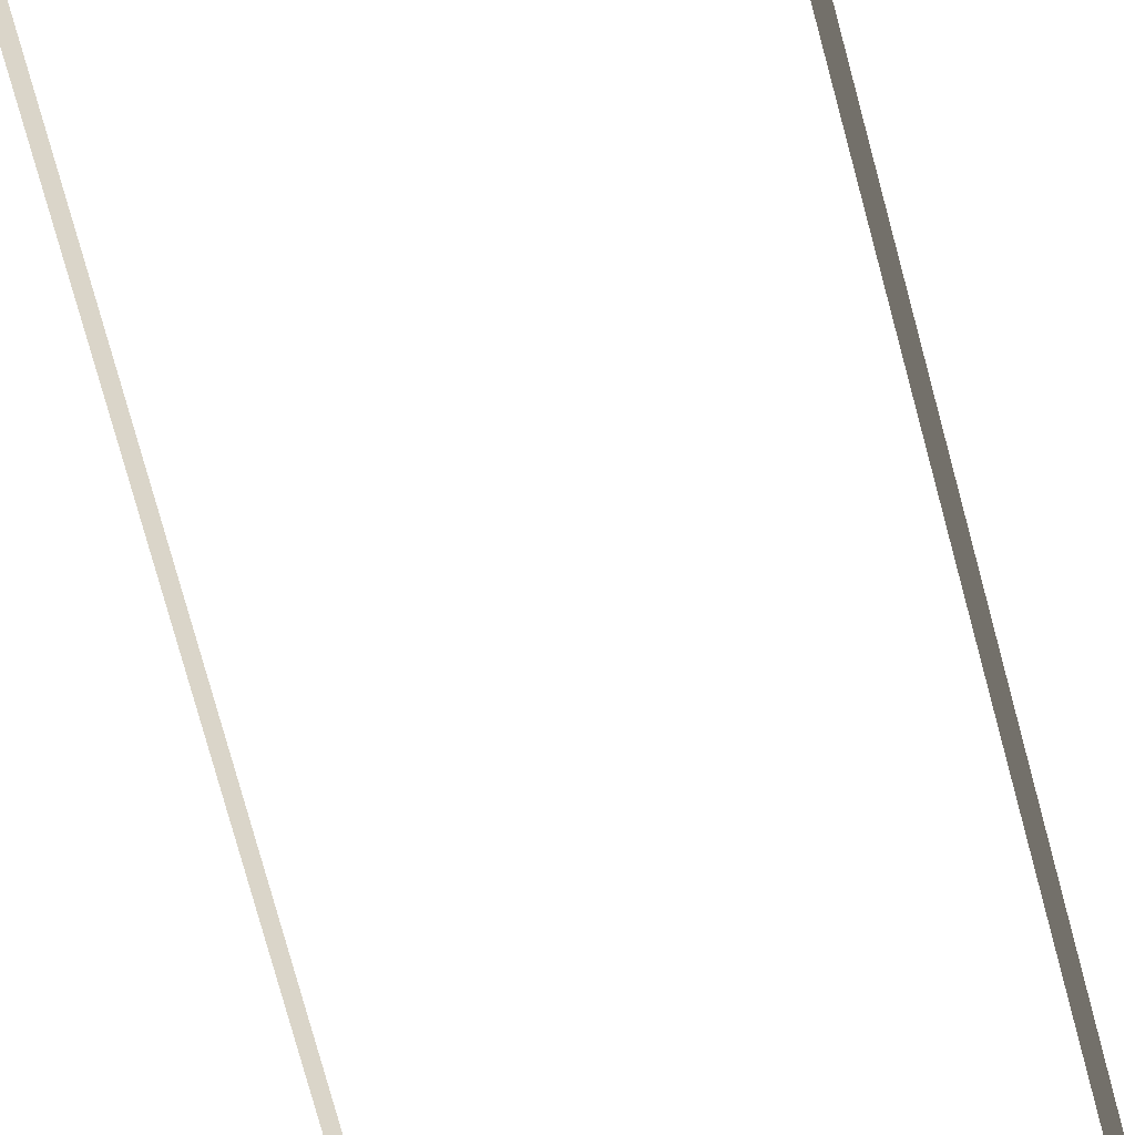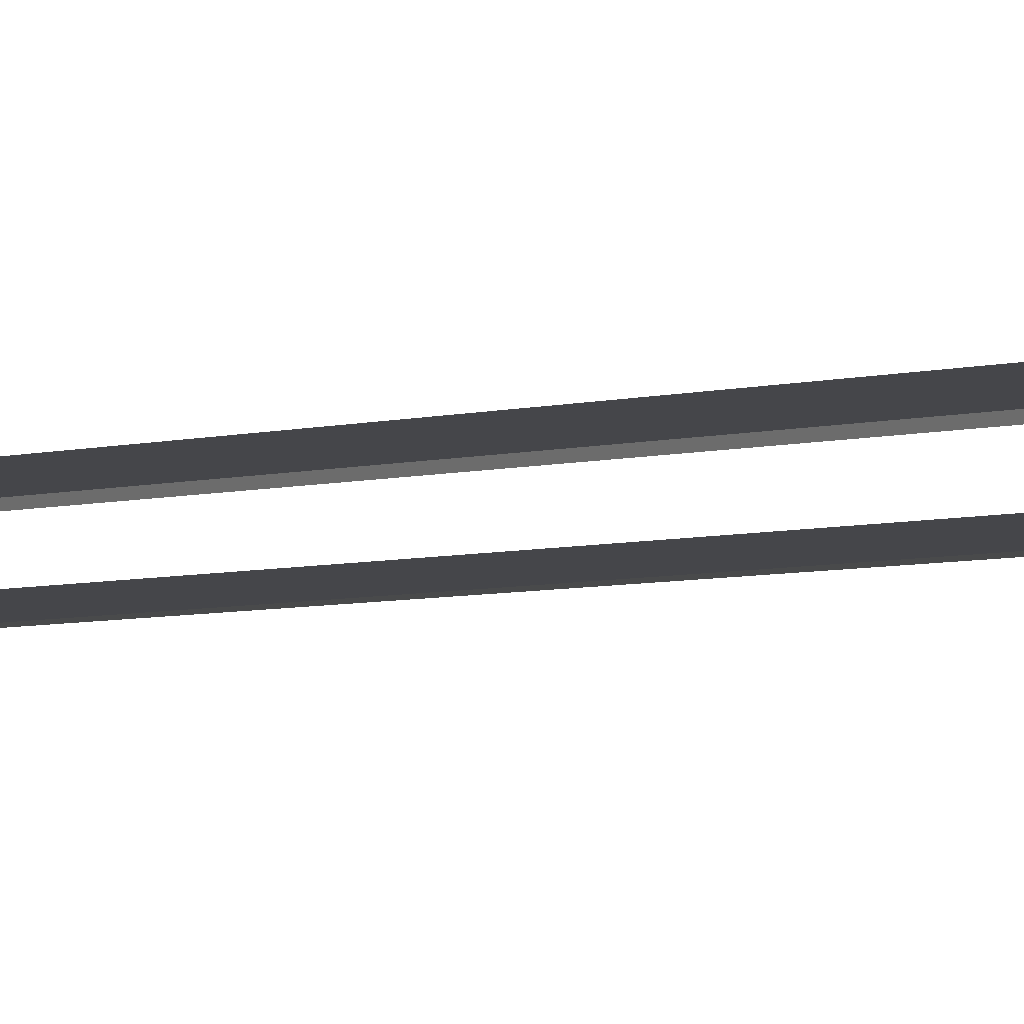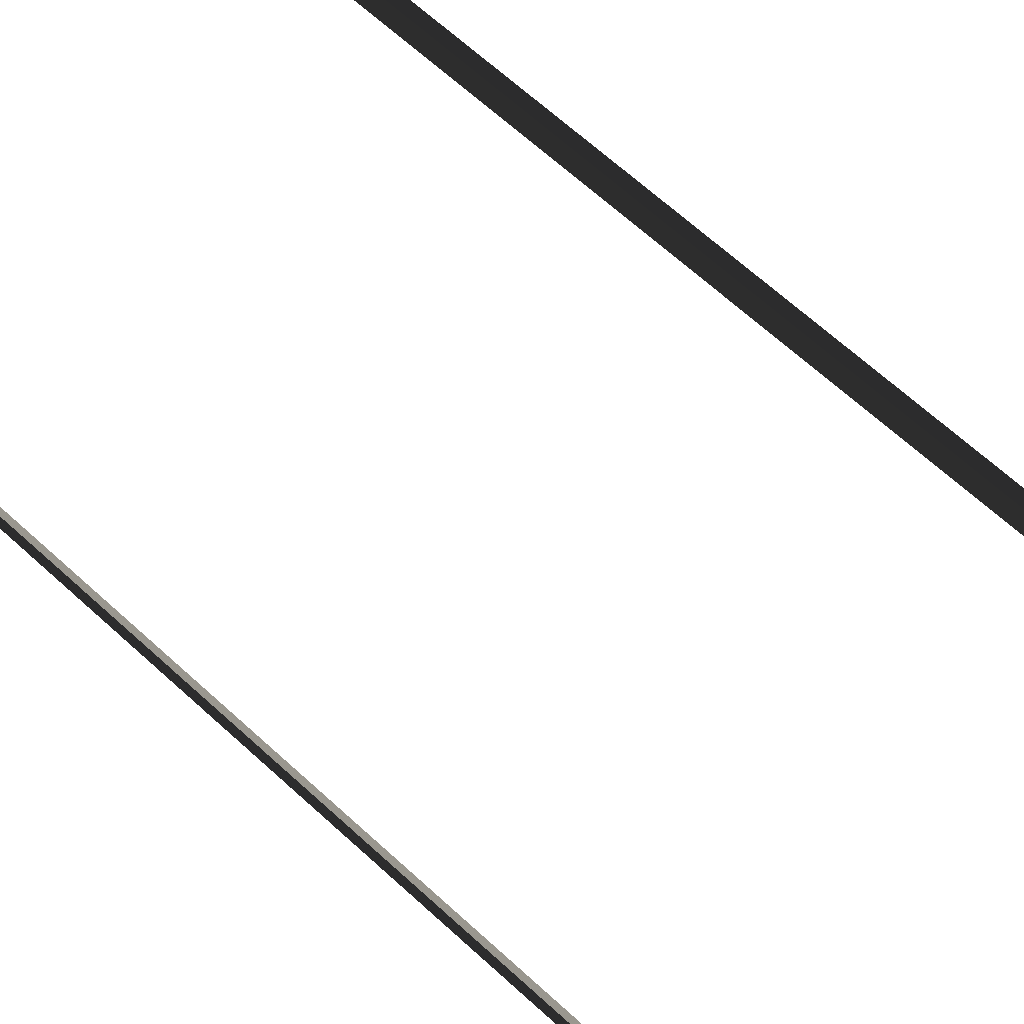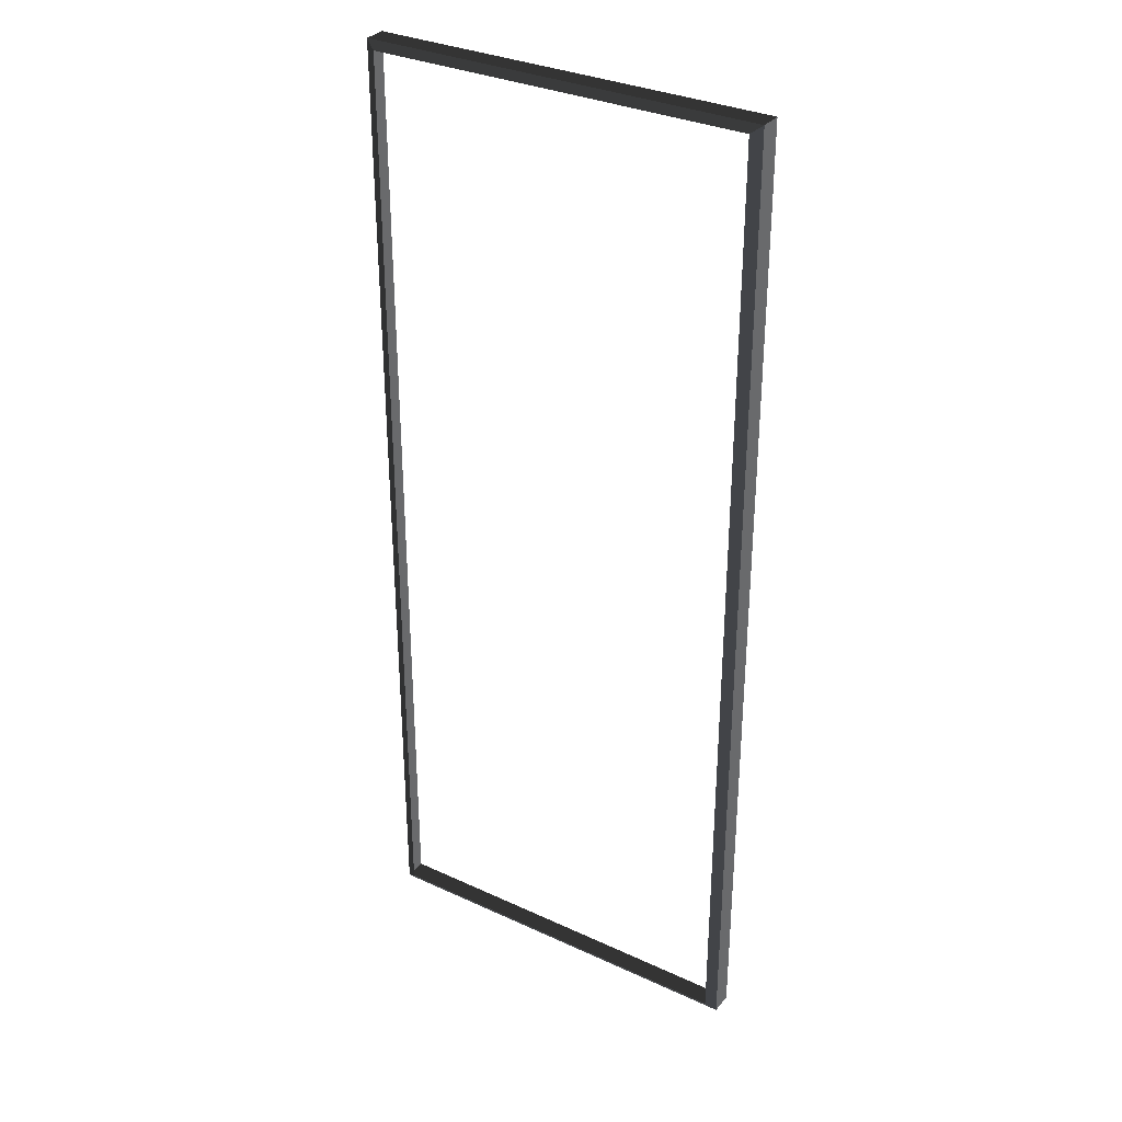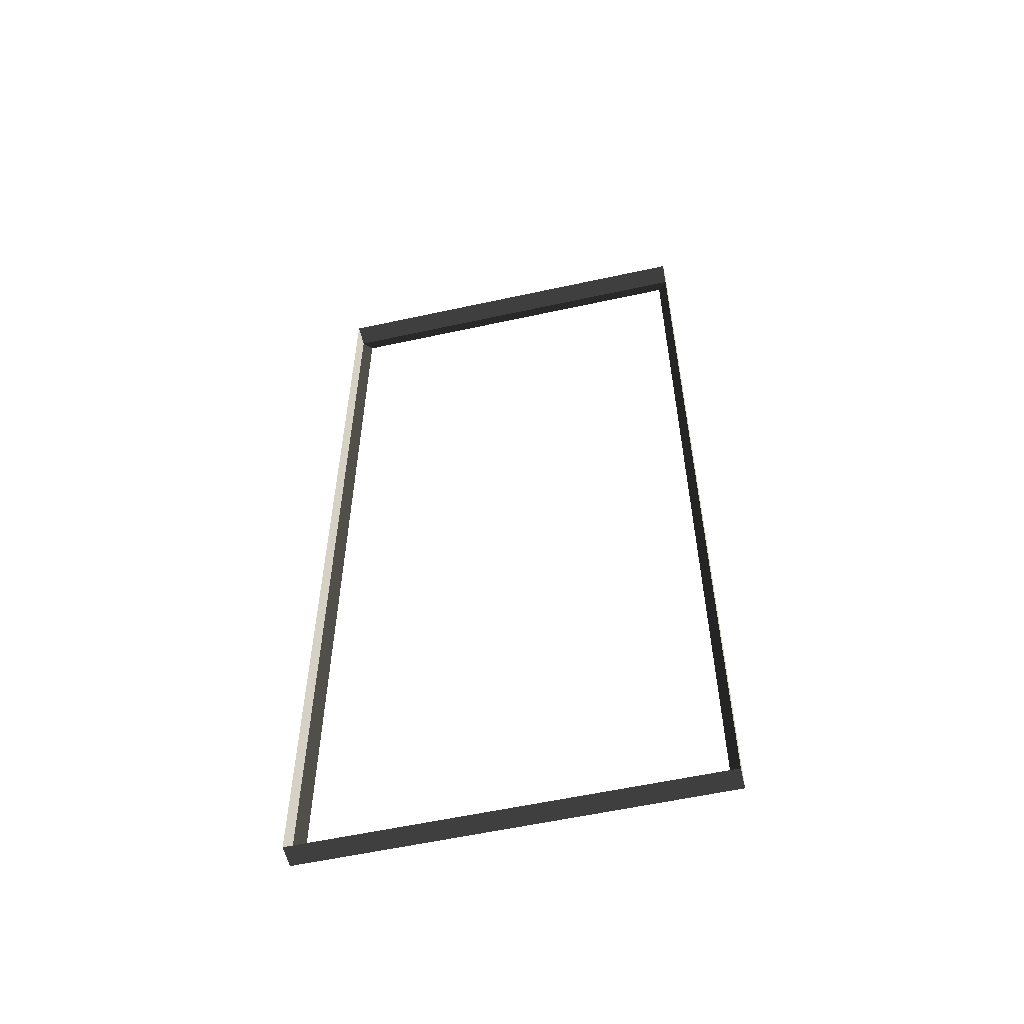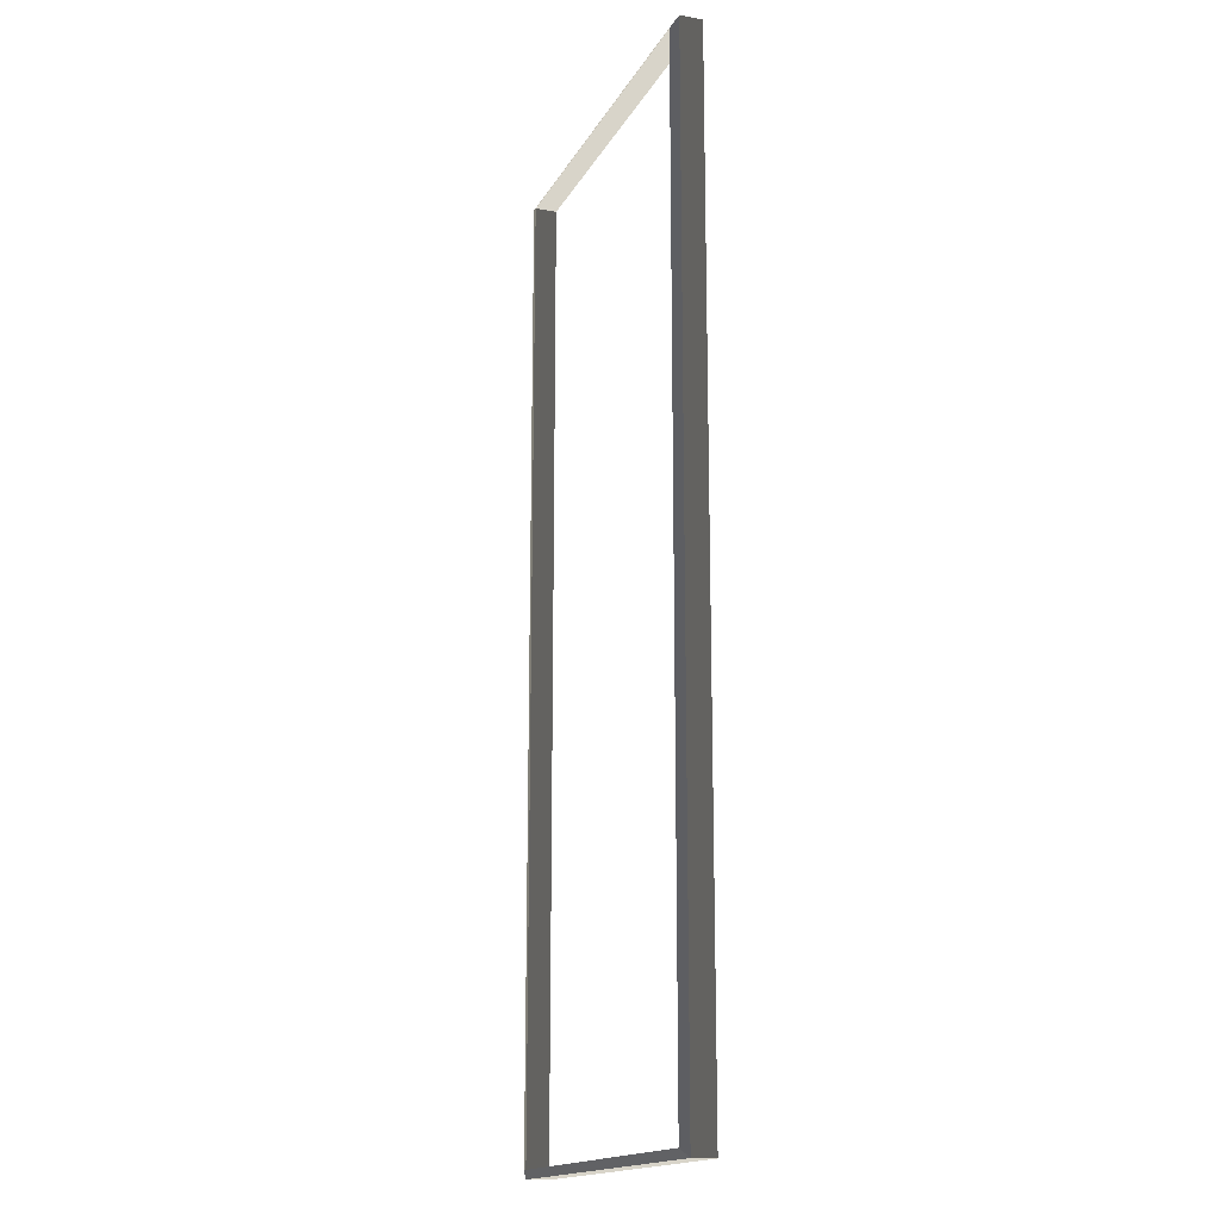
<metadata>
{"format":"obj","ext":"obj","renderer":"f3d","projection":"perspective","resolution":1024,"background":"white","views":[{"elev":-79.0,"azim":15.2,"up":"+Z"},{"elev":-9.9,"azim":-65.2,"up":"+Z"},{"elev":65.3,"azim":-47.2,"up":"+Z"},{"elev":32.5,"azim":-147.4,"up":"+Y"},{"elev":-57.4,"azim":12.8,"up":"+Y"},{"elev":-16.5,"azim":-110.2,"up":"+Y"}]}
</metadata>
<code>
v -0.9954 -7.388 0.4622
v -0.832 -7.51 0.5438
v -0.8321 7.496 0.5438
v -0.9954 7.374 0.4622
v -0.8321 7.496 0.5438
v -0.8321 7.496 0.8882
v -6.965 7.496 0.8882
v -6.965 7.496 0.5438
v -6.802 7.374 0.4622
v -6.965 7.496 0.5438
v -6.965 -7.51 0.5438
v -6.802 -7.388 0.4622
v -6.802 -7.388 0.4622
v -6.965 -7.51 0.5438
v -0.832 -7.51 0.5438
v -0.9954 -7.388 0.4622
v -0.9954 7.374 0.4622
v -0.8321 7.496 0.5438
v -6.965 7.496 0.5438
v -6.802 7.374 0.4622
v -0.832 -7.51 0.5438
v -0.832 -7.51 0.8882
v -0.8321 7.496 0.8882
v -0.8321 7.496 0.5438
v -6.965 7.496 0.5438
v -6.965 7.496 0.8882
v -6.965 -7.51 0.8882
v -6.965 -7.51 0.5438
v -6.965 -7.51 0.5438
v -6.965 -7.51 0.8882
v -0.832 -7.51 0.8882
v -0.832 -7.51 0.5438
g Building_small_t1.132_32767_387
f 1 3 2
f 1 4 3
f 5 7 6
f 5 8 7
f 9 11 10
f 9 12 11
f 13 15 14
f 13 16 15
f 17 19 18
f 17 20 19
f 21 23 22
f 21 24 23
f 25 27 26
f 25 28 27
f 29 31 30
f 29 32 31

</code>
